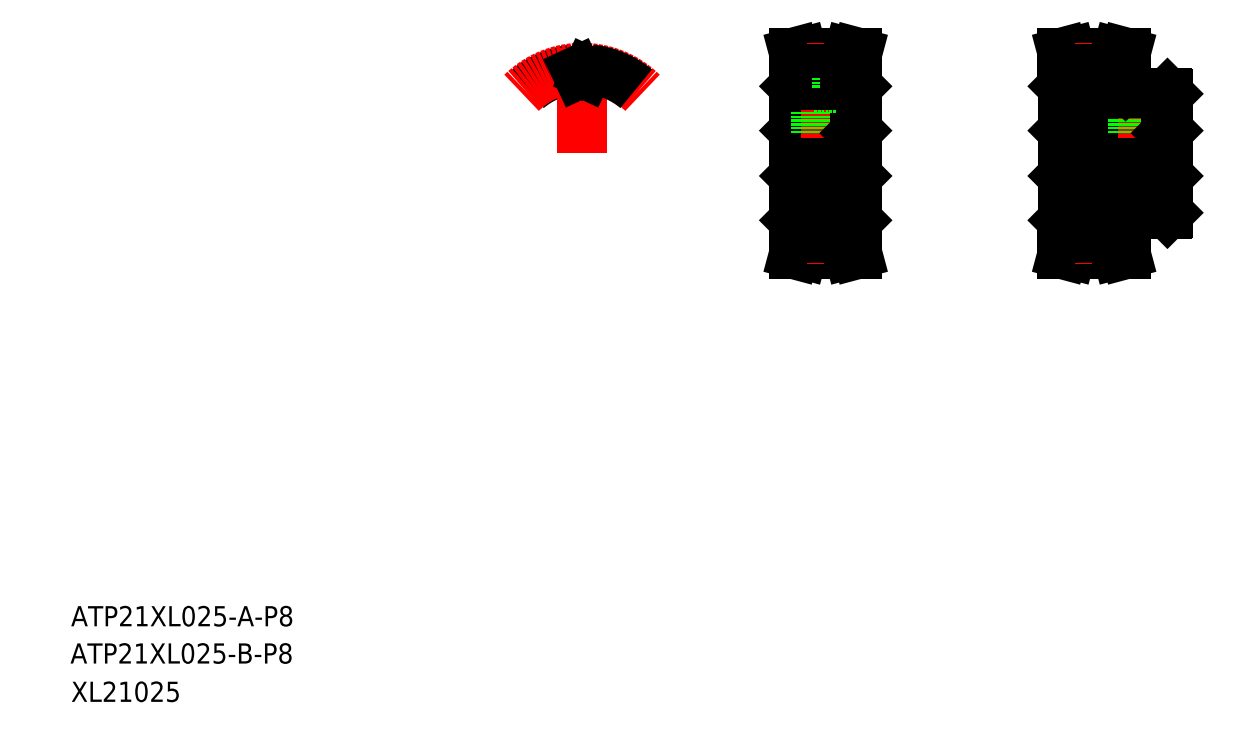
<metadata>
{"format":"dxf","ext":"dxf","renderer":"ezdxf+matplotlib","layout":"modelspace","background":"white","min_lineweight":24,"dpi":150}
</metadata>
<code>
0
SECTION
2
ENTITIES
0
LINE
8
CENTER
10
174
20
118.9
30
0
11
200.5
21
118.9
31
0
0
LINE
8
0
10
189.5
20
106.9
30
0
11
197.8
21
106.9
31
0
0
LINE
8
0
10
189.5
20
130.9
30
0
11
197.8
21
130.9
31
0
0
LINE
8
0
10
177.5
20
114.9
30
0
11
197.5
21
114.9
31
0
0
LINE
8
0
10
177.5
20
122.9
30
0
11
197.5
21
122.9
31
0
0
TEXT
8
0
10
-19.95
20
17.61
30
0
40
4
1
ATP21XL025-B-P8
0
TEXT
8
0
10
-19.81
20
25
30
0
40
4
1
ATP21XL025-A-P8
0
TEXT
8
0
10
-19.81
20
10
30
0
40
4
1
XL21025
0
LINE
8
CENTER
10
121.2
20
118.9
30
0
11
138.7
21
118.9
31
0
0
LINE
8
0
10
123.7
20
98.88
30
0
11
125.3
21
98.88
31
0
0
LINE
8
0
10
123.9
20
105.4
30
0
11
126.2
21
105.4
31
0
0
LINE
8
0
10
123.7
20
138.9
30
0
11
125.3
21
138.9
31
0
0
LINE
8
0
10
124.2
20
114.9
30
0
11
135.7
21
114.9
31
0
0
LINE
8
0
10
124.2
20
122.9
30
0
11
135.7
21
122.9
31
0
0
LINE
8
0
10
123.9
20
132.4
30
0
11
126.2
21
132.4
31
0
0
LINE
8
0
10
124.6
20
102.4
30
0
11
123.7
21
98.88
31
0
0
LINE
8
0
10
123.7
20
105.6
30
0
11
123.7
21
132.2
31
0
0
LINE
8
0
10
124.6
20
105.4
30
0
11
124.6
21
102.4
31
0
0
LINE
8
0
10
123.9
20
105.4
30
0
11
123.7
21
105.6
31
0
0
LINE
8
0
10
124.2
20
122.9
30
0
11
124.2
21
114.9
31
0
0
LINE
8
0
10
123.7
20
114.4
30
0
11
124.2
21
114.9
31
0
0
LINE
8
0
10
124.2
20
122.9
30
0
11
123.7
21
123.4
31
0
0
LINE
8
0
10
124.6
20
135.4
30
0
11
123.7
21
138.9
31
0
0
LINE
8
0
10
124.6
20
132.4
30
0
11
124.6
21
135.4
31
0
0
LINE
8
0
10
123.9
20
132.4
30
0
11
123.7
21
132.2
31
0
0
LINE
8
0
10
124.5
20
132.4
30
0
11
124.5
21
132.4
31
0
0
LINE
8
0
10
188.6
20
102.4
30
0
11
189.5
21
98.88
31
0
0
LINE
8
0
10
187
20
102.2
30
0
11
187.9
21
98.88
31
0
0
LINE
8
0
10
177.9
20
102.4
30
0
11
177
21
98.88
31
0
0
LINE
8
0
10
179.5
20
102.2
30
0
11
178.6
21
98.88
31
0
0
LINE
8
0
10
133.7
20
102.2
30
0
11
134.6
21
98.88
31
0
0
LINE
8
0
10
135.3
20
102.4
30
0
11
136.3
21
98.88
31
0
0
LINE
8
0
10
126.2
20
102.2
30
0
11
125.3
21
98.88
31
0
0
LINE
8
CENTER
10
126.2
20
101.9
30
0
11
133.7
21
101.9
31
0
0
LINE
8
0
10
136.3
20
98.88
30
0
11
134.6
21
98.88
31
0
0
LINE
8
0
10
177
20
98.88
30
0
11
178.6
21
98.88
31
0
0
LINE
8
CENTER
10
179.5
20
101.9
30
0
11
187
21
101.9
31
0
0
LINE
8
0
10
189.5
20
98.88
30
0
11
187.9
21
98.88
31
0
0
LINE
8
CENTER
10
130
20
121.9
30
0
11
130
21
137.9
31
0
0
LINE
8
0
10
128.4
20
122.9
30
0
11
128.4
21
131.9
31
0
0
LINE
8
0
10
131.6
20
122.9
30
0
11
131.6
21
131.9
31
0
0
LINE
8
0
10
128
20
122.9
30
0
11
128
21
131.9
31
0
0
LINE
8
0
10
132
20
122.9
30
0
11
132
21
131.9
31
0
0
LINE
8
0
10
136.2
20
105.6
30
0
11
136.2
21
132.2
31
0
0
LINE
8
0
10
126.2
20
103.6
30
0
11
133.7
21
103.6
31
0
0
LINE
8
0
10
126.2
20
102.2
30
0
11
133.7
21
102.2
31
0
0
LINE
8
0
10
126.2
20
105.4
30
0
11
126.2
21
102.2
31
0
0
LINE
8
0
10
135.3
20
105.4
30
0
11
135.3
21
102.4
31
0
0
LINE
8
0
10
136.2
20
105.6
30
0
11
136
21
105.4
31
0
0
LINE
8
0
10
133.7
20
105.4
30
0
11
136
21
105.4
31
0
0
LINE
8
0
10
133.7
20
105.4
30
0
11
133.7
21
102.2
31
0
0
LINE
8
0
10
135.7
20
122.9
30
0
11
135.7
21
114.9
31
0
0
LINE
8
0
10
136.2
20
114.4
30
0
11
135.7
21
114.9
31
0
0
LINE
8
0
10
135.7
20
122.9
30
0
11
136.2
21
123.4
31
0
0
LINE
8
0
10
135.3
20
135.4
30
0
11
136.3
21
138.9
31
0
0
LINE
8
0
10
133.7
20
135.6
30
0
11
134.6
21
138.9
31
0
0
LINE
8
0
10
126.2
20
135.6
30
0
11
125.3
21
138.9
31
0
0
LINE
8
CENTER
10
126.2
20
135.9
30
0
11
133.7
21
135.9
31
0
0
LINE
8
0
10
126.2
20
134.2
30
0
11
133.7
21
134.2
31
0
0
LINE
8
0
10
126.2
20
135.6
30
0
11
133.7
21
135.6
31
0
0
LINE
8
0
10
127.7
20
131.9
30
0
11
132.2
21
131.9
31
0
0
LINE
8
0
10
127.7
20
131.9
30
0
11
127.7
21
134.2
31
0
0
LINE
8
0
10
126.2
20
132.4
30
0
11
126.2
21
135.6
31
0
0
LINE
8
0
10
125.1
20
132.4
30
0
11
125.1
21
132.4
31
0
0
LINE
8
0
10
132.2
20
131.9
30
0
11
132.2
21
134.2
31
0
0
LINE
8
0
10
135.3
20
132.4
30
0
11
135.3
21
135.4
31
0
0
LINE
8
0
10
133.7
20
132.4
30
0
11
136
21
132.4
31
0
0
LINE
8
0
10
133.7
20
132.4
30
0
11
133.7
21
135.6
31
0
0
LINE
8
0
10
136.2
20
132.2
30
0
11
136
21
132.4
31
0
0
LINE
8
0
10
136.3
20
138.9
30
0
11
134.6
21
138.9
31
0
0
LINE
8
CENTER
10
193
20
121.9
30
0
11
193
21
131.9
31
0
0
LINE
8
0
10
177
20
105.6
30
0
11
177
21
132.2
31
0
0
LINE
8
0
10
195
20
122.9
30
0
11
195
21
130.9
31
0
0
LINE
8
0
10
194.6
20
122.9
30
0
11
194.6
21
130.9
31
0
0
LINE
8
0
10
191.4
20
122.9
30
0
11
191.4
21
130.9
31
0
0
LINE
8
0
10
191
20
122.9
30
0
11
191
21
130.9
31
0
0
LINE
8
0
10
177.2
20
105.4
30
0
11
179.5
21
105.4
31
0
0
LINE
8
0
10
177
20
105.6
30
0
11
177.2
21
105.4
31
0
0
LINE
8
0
10
177.5
20
122.9
30
0
11
177.5
21
114.9
31
0
0
LINE
8
0
10
177
20
114.4
30
0
11
177.5
21
114.9
31
0
0
LINE
8
0
10
177.5
20
122.9
30
0
11
177
21
123.4
31
0
0
LINE
8
0
10
179.5
20
102.2
30
0
11
187
21
102.2
31
0
0
LINE
8
0
10
179.5
20
103.6
30
0
11
187
21
103.6
31
0
0
LINE
8
0
10
177.9
20
105.4
30
0
11
177.9
21
102.4
31
0
0
LINE
8
0
10
179.5
20
105.4
30
0
11
179.5
21
102.2
31
0
0
LINE
8
0
10
188.6
20
105.4
30
0
11
188.6
21
102.4
31
0
0
LINE
8
0
10
187
20
105.4
30
0
11
187
21
102.2
31
0
0
LINE
8
0
10
189.3
20
105.4
30
0
11
189.5
21
105.6
31
0
0
LINE
8
0
10
189.5
20
105.6
30
0
11
189.5
21
106.9
31
0
0
LINE
8
0
10
187
20
105.4
30
0
11
189.3
21
105.4
31
0
0
LINE
8
0
10
177.9
20
135.4
30
0
11
177
21
138.9
31
0
0
LINE
8
0
10
177
20
138.9
30
0
11
178.6
21
138.9
31
0
0
LINE
8
0
10
177.2
20
132.4
30
0
11
179.5
21
132.4
31
0
0
LINE
8
0
10
177.2
20
132.4
30
0
11
177
21
132.2
31
0
0
LINE
8
0
10
179.5
20
135.6
30
0
11
178.6
21
138.9
31
0
0
LINE
8
0
10
187
20
135.6
30
0
11
187.9
21
138.9
31
0
0
LINE
8
0
10
188.6
20
135.4
30
0
11
189.5
21
138.9
31
0
0
LINE
8
CENTER
10
179.5
20
135.9
30
0
11
187
21
135.9
31
0
0
LINE
8
0
10
179.5
20
134.2
30
0
11
187
21
134.2
31
0
0
LINE
8
0
10
179.5
20
135.6
30
0
11
187
21
135.6
31
0
0
LINE
8
0
10
177.9
20
132.4
30
0
11
177.9
21
135.4
31
0
0
LINE
8
0
10
179.5
20
132.4
30
0
11
179.5
21
135.6
31
0
0
LINE
8
0
10
189.5
20
130.9
30
0
11
189.5
21
132.2
31
0
0
LINE
8
0
10
188.6
20
132.4
30
0
11
188.6
21
135.4
31
0
0
LINE
8
0
10
187
20
132.4
30
0
11
187
21
135.6
31
0
0
LINE
8
0
10
189.5
20
132.2
30
0
11
189.3
21
132.4
31
0
0
LINE
8
0
10
187
20
132.4
30
0
11
189.3
21
132.4
31
0
0
LINE
8
0
10
189.5
20
138.9
30
0
11
187.9
21
138.9
31
0
0
LINE
8
0
10
198
20
107.1
30
0
11
198
21
130.7
31
0
0
LINE
8
0
10
197.8
20
106.9
30
0
11
198
21
107.1
31
0
0
LINE
8
0
10
197.5
20
122.9
30
0
11
197.5
21
114.9
31
0
0
LINE
8
0
10
198
20
114.4
30
0
11
197.5
21
114.9
31
0
0
LINE
8
0
10
197.5
20
122.9
30
0
11
198
21
123.4
31
0
0
LINE
8
0
10
198
20
130.7
30
0
11
197.8
21
130.9
31
0
0
ARC
8
0
10
81.62
20
118.9
30
0
40
16.72
50
95.85
51
130
0
ARC
8
CENTER
10
81.62
20
118.9
30
0
40
16.98
50
45
51
135
0
LINE
8
CENTER
10
81.62
20
118.9
30
0
11
81.62
21
139.8
31
0
0
ARC
8
0
10
81.62
20
118.9
30
0
40
15.32
50
89.1
51
90.9
0
LINE
8
0
10
82.42
20
134.6
30
0
11
82.71
21
135.2
31
0
0
LINE
8
0
10
80.81
20
134.6
30
0
11
80.53
21
135.2
31
0
0
ARC
8
0
10
81.62
20
118.9
30
0
40
16.72
50
50
51
84.15
0
ARC
8
0
10
79.97
20
134.9
30
0
40
0.61
50
25
51
95.85
0
ARC
8
0
10
81.36
20
134.8
30
0
40
0.61
50
205
51
270.9
0
ARC
8
0
10
83.26
20
134.9
30
0
40
0.61
50
84.15
51
155
0
ARC
8
0
10
81.87
20
134.8
30
0
40
0.61
50
269.1
51
335
0
ENDSEC
0
EOF

</code>
